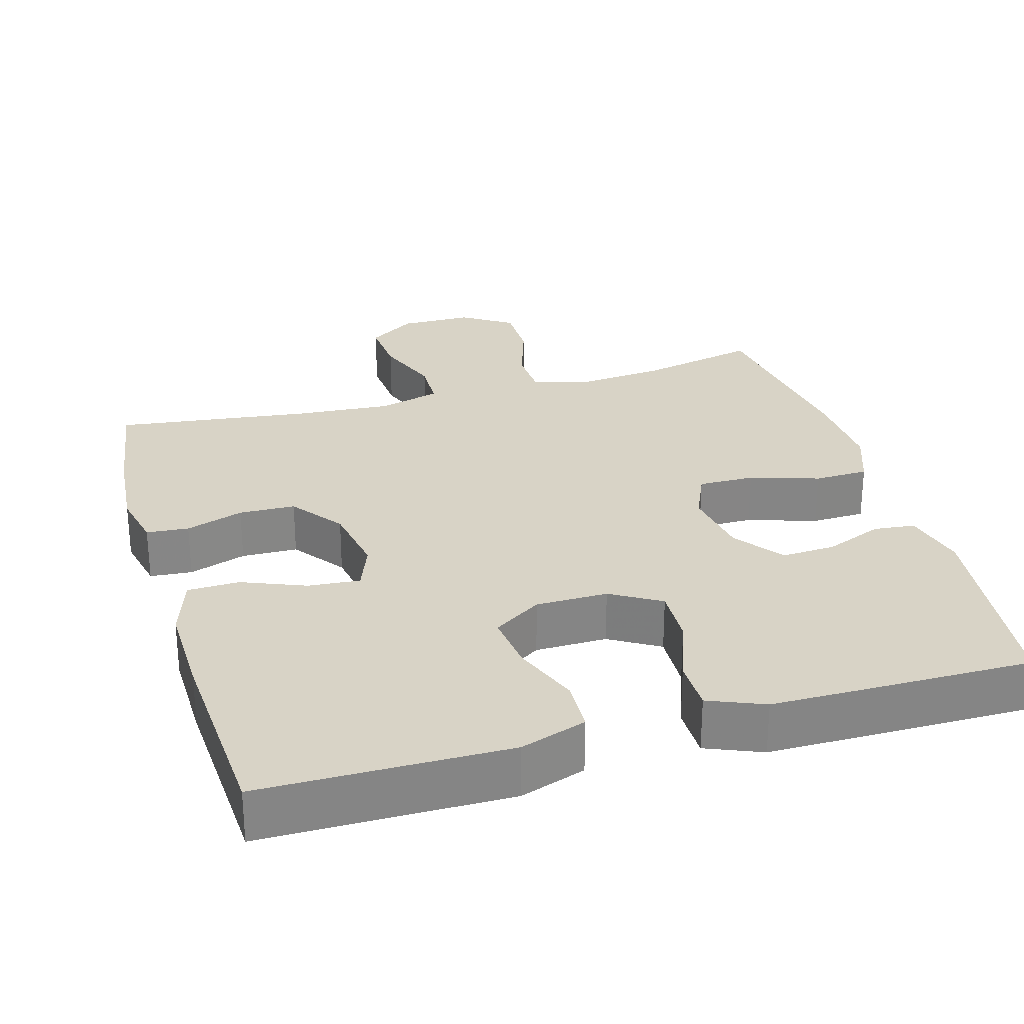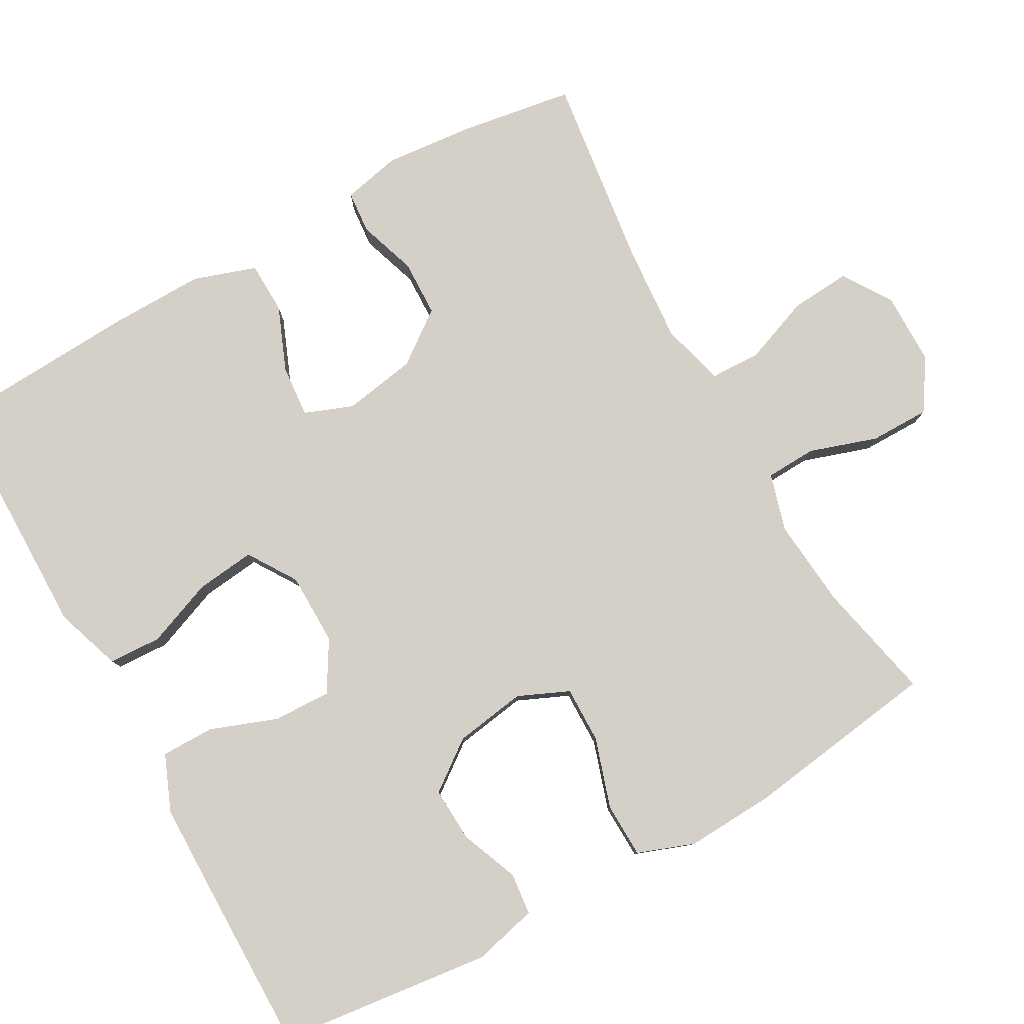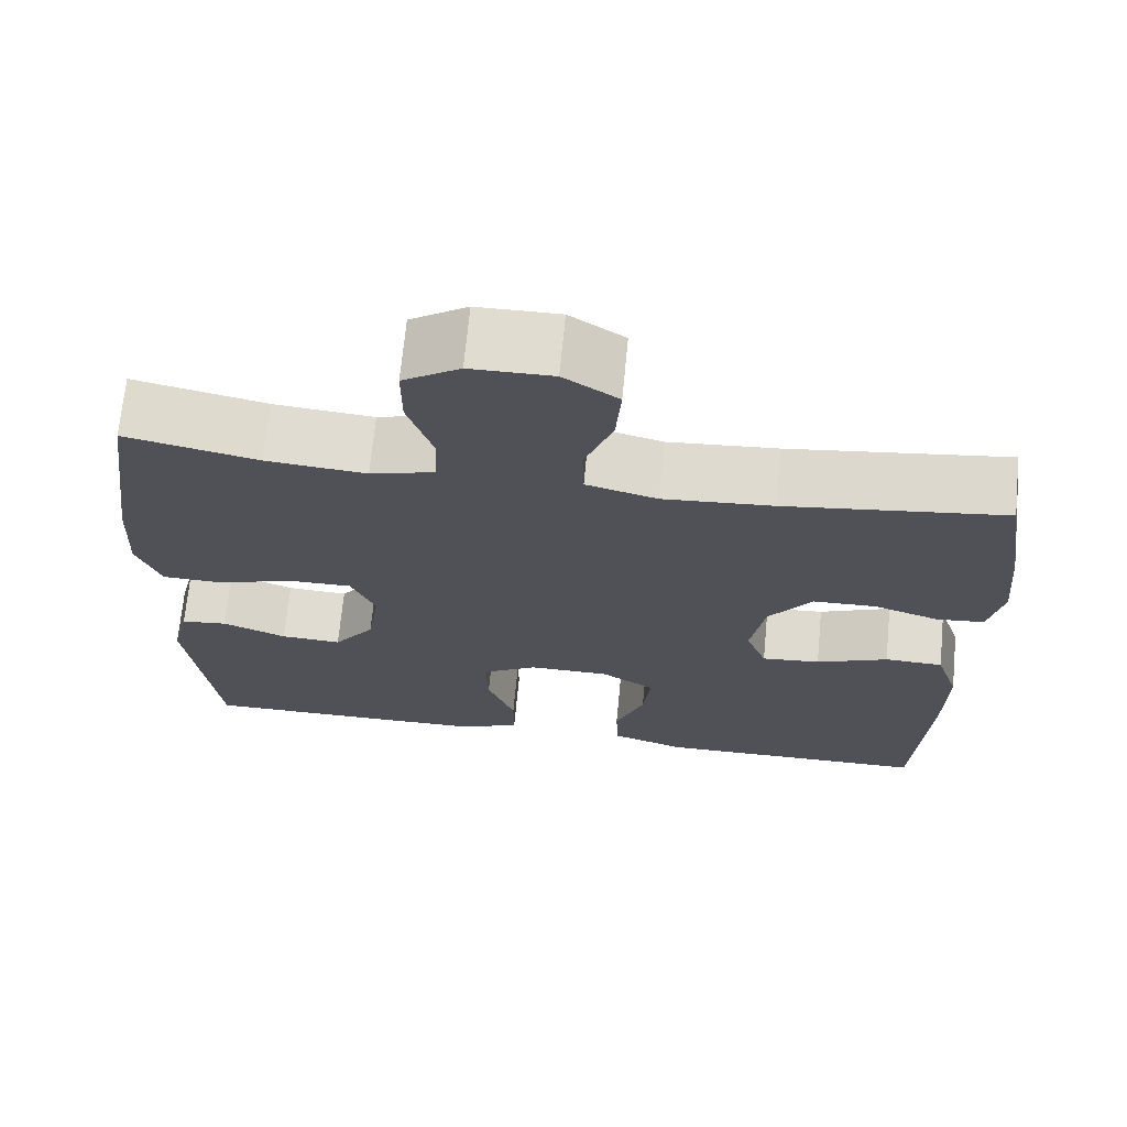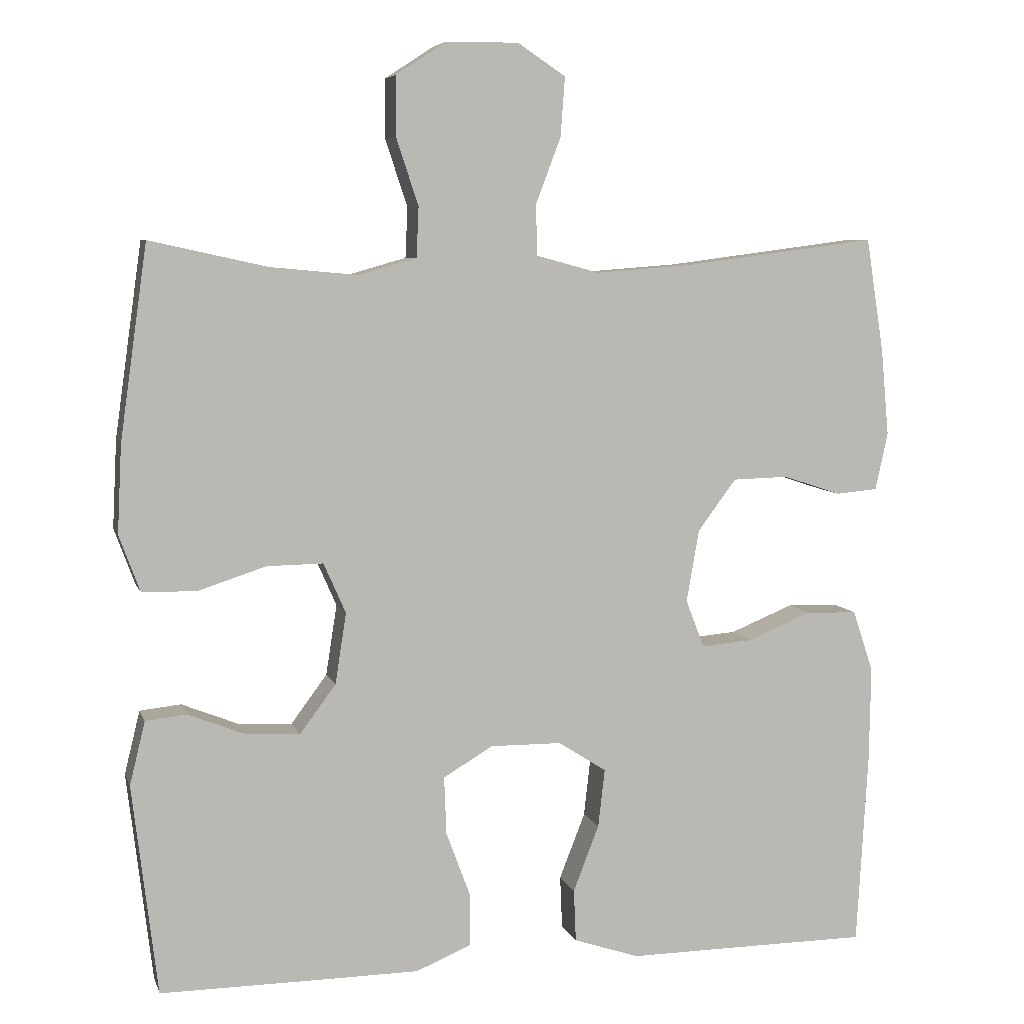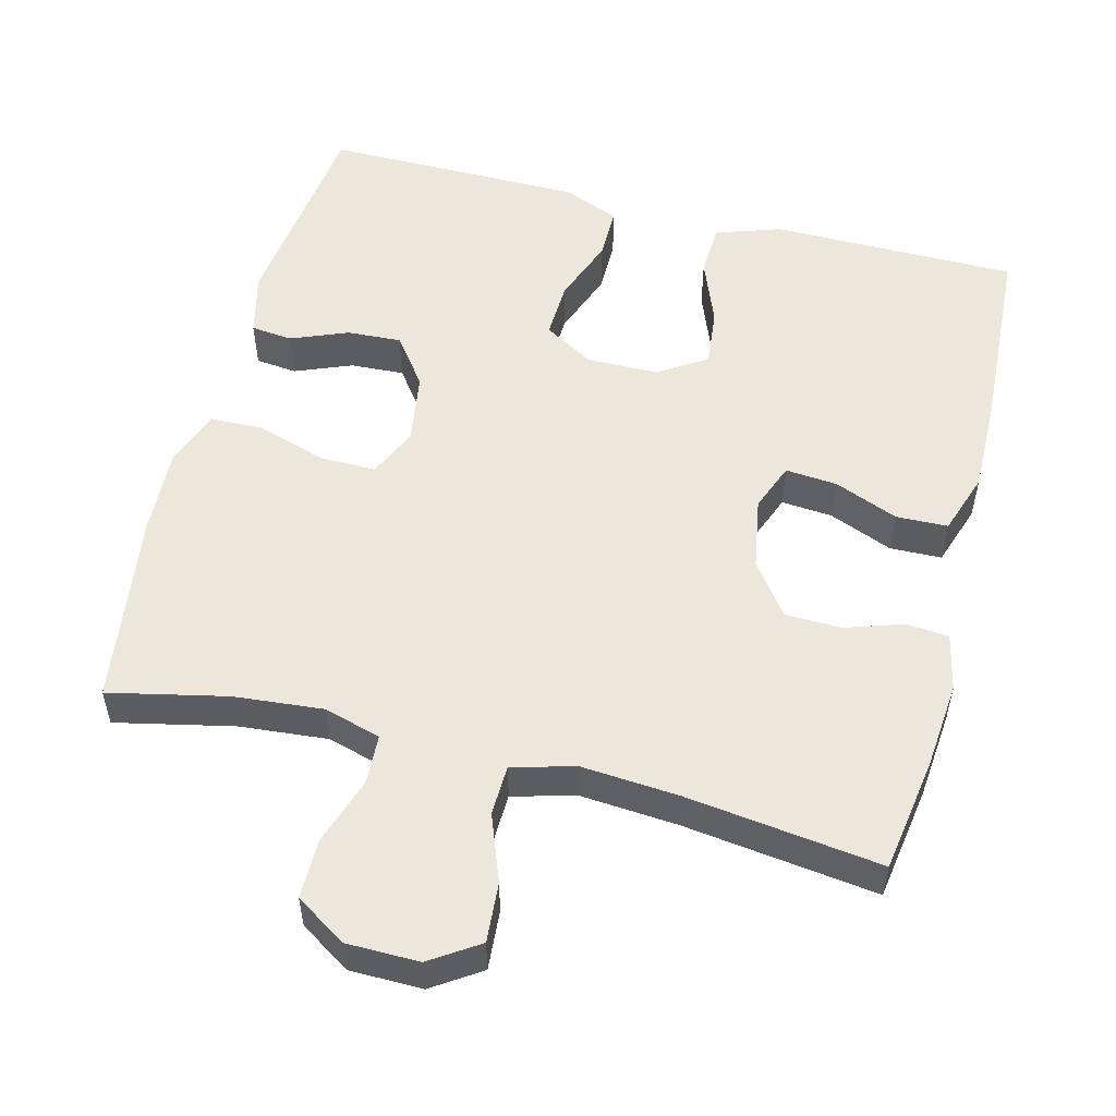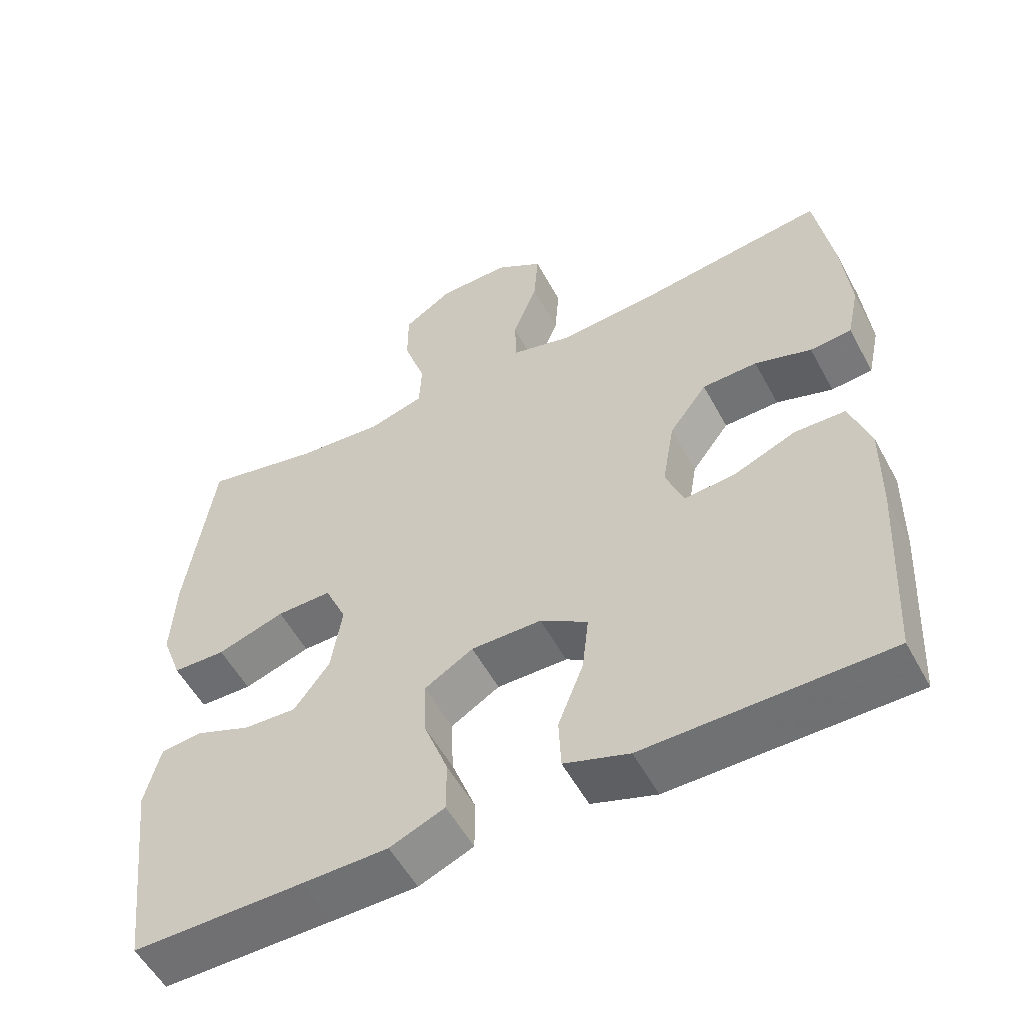
<metadata>
{"format":"obj","ext":"obj","renderer":"f3d","projection":"perspective","resolution":1024,"background":"white","views":[{"elev":28.1,"azim":163.8,"up":"+Y"},{"elev":80.0,"azim":-119.2,"up":"+Y"},{"elev":69.4,"azim":5.5,"up":"+Z"},{"elev":6.7,"azim":-14.7,"up":"+Z"},{"elev":53.6,"azim":14.4,"up":"+Y"},{"elev":-54.9,"azim":28.1,"up":"+Z"}]}
</metadata>
<code>
v -0.5 0.07 -0.5
v -0.534 0.07 -0.215
v -0.513 0.07 -0.129
v -0.457 0.07 -0.123
v -0.38 0.07 -0.154
v -0.307 0.07 -0.158
v -0.258 0.07 -0.092
v -0.243 0.07 0.004
v -0.273 0.07 0.072
v -0.349 0.07 0.071
v -0.442 0.07 0.041
v -0.515 0.07 0.043
v -0.543 0.07 0.119
v -0.537 0.07 0.238
v -0.5 0.07 0.5
v -0.341 0.07 0.465
v -0.221 0.07 0.454
v -0.144 0.07 0.476
v -0.141 0.07 0.544
v -0.171 0.07 0.635
v -0.171 0.07 0.715
v -0.103 0.07 0.759
v -0.005 0.07 0.76
v 0.06 0.07 0.717
v 0.054 0.07 0.637
v 0.02 0.07 0.547
v 0.022 0.07 0.479
v 0.107 0.07 0.456
v 0.238 0.07 0.466
v 0.5 0.07 0.5
v 0.524 0.07 0.347
v 0.535 0.07 0.228
v 0.518 0.07 0.15
v 0.461 0.07 0.145
v 0.383 0.07 0.171
v 0.307 0.07 0.169
v 0.255 0.07 0.099
v 0.238 0.07 0.001
v 0.263 0.07 -0.064
v 0.333 0.07 -0.058
v 0.419 0.07 -0.023
v 0.489 0.07 -0.025
v 0.517 0.07 -0.109
v 0.515 0.07 -0.238
v 0.5 0.07 -0.5
v 0.306 0.07 -0.501
v 0.168 0.07 -0.502
v 0.079 0.07 -0.472
v 0.076 0.07 -0.401
v 0.111 0.07 -0.311
v 0.12 0.07 -0.232
v 0.055 0.07 -0.19
v -0.042 0.07 -0.189
v -0.109 0.07 -0.229
v -0.106 0.07 -0.307
v -0.073 0.07 -0.396
v -0.073 0.07 -0.467
v -0.148 0.07 -0.498
v -0.266 0.07 -0.499
v -0.5 0 -0.5
v -0.534 0 -0.215
v -0.513 0 -0.129
v -0.457 0 -0.123
v -0.38 0 -0.154
v -0.307 0 -0.158
v -0.258 0 -0.092
v -0.243 0 0.004
v -0.273 0 0.072
v -0.349 0 0.071
v -0.442 0 0.041
v -0.515 0 0.043
v -0.543 0 0.119
v -0.537 0 0.238
v -0.5 0 0.5
v -0.341 0 0.465
v -0.221 0 0.454
v -0.144 0 0.476
v -0.141 0 0.544
v -0.171 0 0.635
v -0.171 0 0.715
v -0.103 0 0.759
v -0.005 0 0.76
v 0.06 0 0.717
v 0.054 0 0.637
v 0.02 0 0.547
v 0.022 0 0.479
v 0.107 0 0.456
v 0.238 0 0.466
v 0.5 0 0.5
v 0.524 0 0.347
v 0.535 0 0.228
v 0.518 0 0.15
v 0.461 0 0.145
v 0.383 0 0.171
v 0.307 0 0.169
v 0.255 0 0.099
v 0.238 0 0.001
v 0.263 0 -0.064
v 0.333 0 -0.058
v 0.419 0 -0.023
v 0.489 0 -0.025
v 0.517 0 -0.109
v 0.515 0 -0.238
v 0.5 0 -0.5
v 0.306 0 -0.501
v 0.168 0 -0.502
v 0.079 0 -0.472
v 0.076 0 -0.401
v 0.111 0 -0.311
v 0.12 0 -0.232
v 0.055 0 -0.19
v -0.042 0 -0.189
v -0.109 0 -0.229
v -0.106 0 -0.307
v -0.073 0 -0.396
v -0.073 0 -0.467
v -0.148 0 -0.498
v -0.266 0 -0.499
f 55 56 57 58
f 54 55 58 59
f 47 48 49 50
f 46 47 50 51
f 45 46 51
f 44 45 51
f 43 44 51 52
f 40 41 42 43
f 39 40 43 52
f 32 33 34 35
f 32 35 36
f 29 30 31 32
f 28 29 32 36
f 27 28 36 37
f 23 24 25 26
f 23 26 27
f 22 23 27
f 19 20 21 22
f 18 19 22 27
f 17 18 27 37
f 13 14 15 16
f 10 11 12 13
f 9 10 13 16
f 8 9 16 17
f 2 3 4 5
f 2 5 6
f 54 59 1 2
f 53 54 2 6
f 38 39 52 53
f 38 53 6 7
f 8 17 37 38
f 7 8 38
f 117 116 115 114
f 118 117 114 113
f 109 108 107 106
f 110 109 106 105
f 110 105 104
f 110 104 103
f 111 110 103 102
f 102 101 100 99
f 111 102 99 98
f 94 93 92 91
f 95 94 91
f 91 90 89 88
f 95 91 88 87
f 96 95 87 86
f 85 84 83 82
f 86 85 82
f 86 82 81
f 81 80 79 78
f 86 81 78 77
f 96 86 77 76
f 75 74 73 72
f 72 71 70 69
f 75 72 69 68
f 76 75 68 67
f 64 63 62 61
f 65 64 61
f 61 60 118 113
f 65 61 113 112
f 112 111 98 97
f 66 65 112 97
f 97 96 76 67
f 97 67 66
f 1 60 61 2
f 2 61 62 3
f 3 62 63 4
f 4 63 64 5
f 5 64 65 6
f 6 65 66 7
f 7 66 67 8
f 8 67 68 9
f 9 68 69 10
f 10 69 70 11
f 11 70 71 12
f 12 71 72 13
f 13 72 73 14
f 14 73 74 15
f 15 74 75 16
f 16 75 76 17
f 17 76 77 18
f 18 77 78 19
f 19 78 79 20
f 20 79 80 21
f 21 80 81 22
f 22 81 82 23
f 23 82 83 24
f 24 83 84 25
f 25 84 85 26
f 26 85 86 27
f 27 86 87 28
f 28 87 88 29
f 29 88 89 30
f 30 89 90 31
f 31 90 91 32
f 32 91 92 33
f 33 92 93 34
f 34 93 94 35
f 35 94 95 36
f 36 95 96 37
f 37 96 97 38
f 38 97 98 39
f 39 98 99 40
f 40 99 100 41
f 41 100 101 42
f 42 101 102 43
f 43 102 103 44
f 44 103 104 45
f 45 104 105 46
f 46 105 106 47
f 47 106 107 48
f 48 107 108 49
f 49 108 109 50
f 50 109 110 51
f 51 110 111 52
f 52 111 112 53
f 53 112 113 54
f 54 113 114 55
f 55 114 115 56
f 56 115 116 57
f 57 116 117 58
f 58 117 118 59
f 59 118 60 1

</code>
